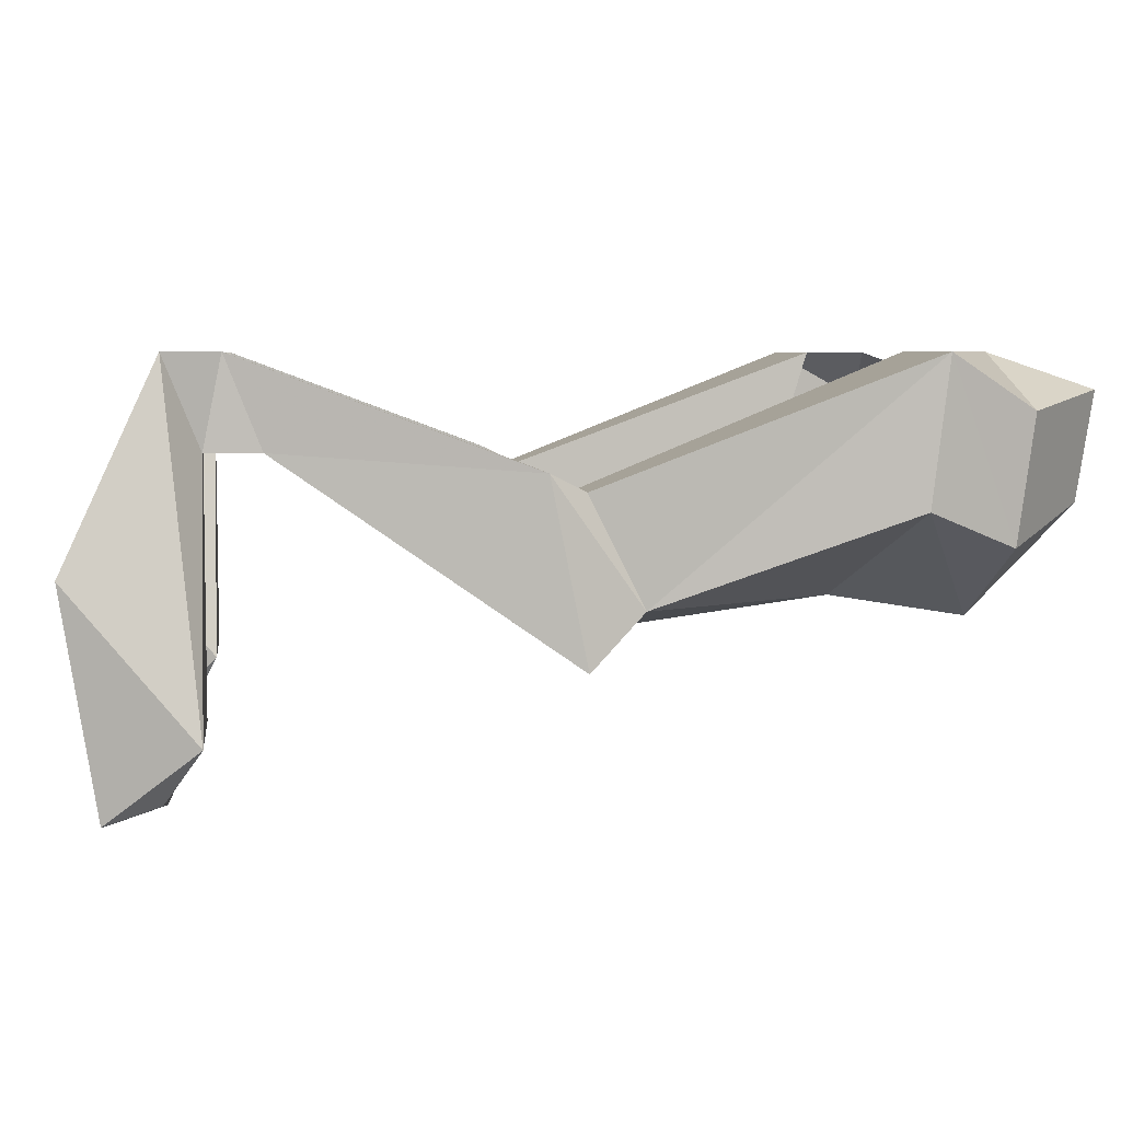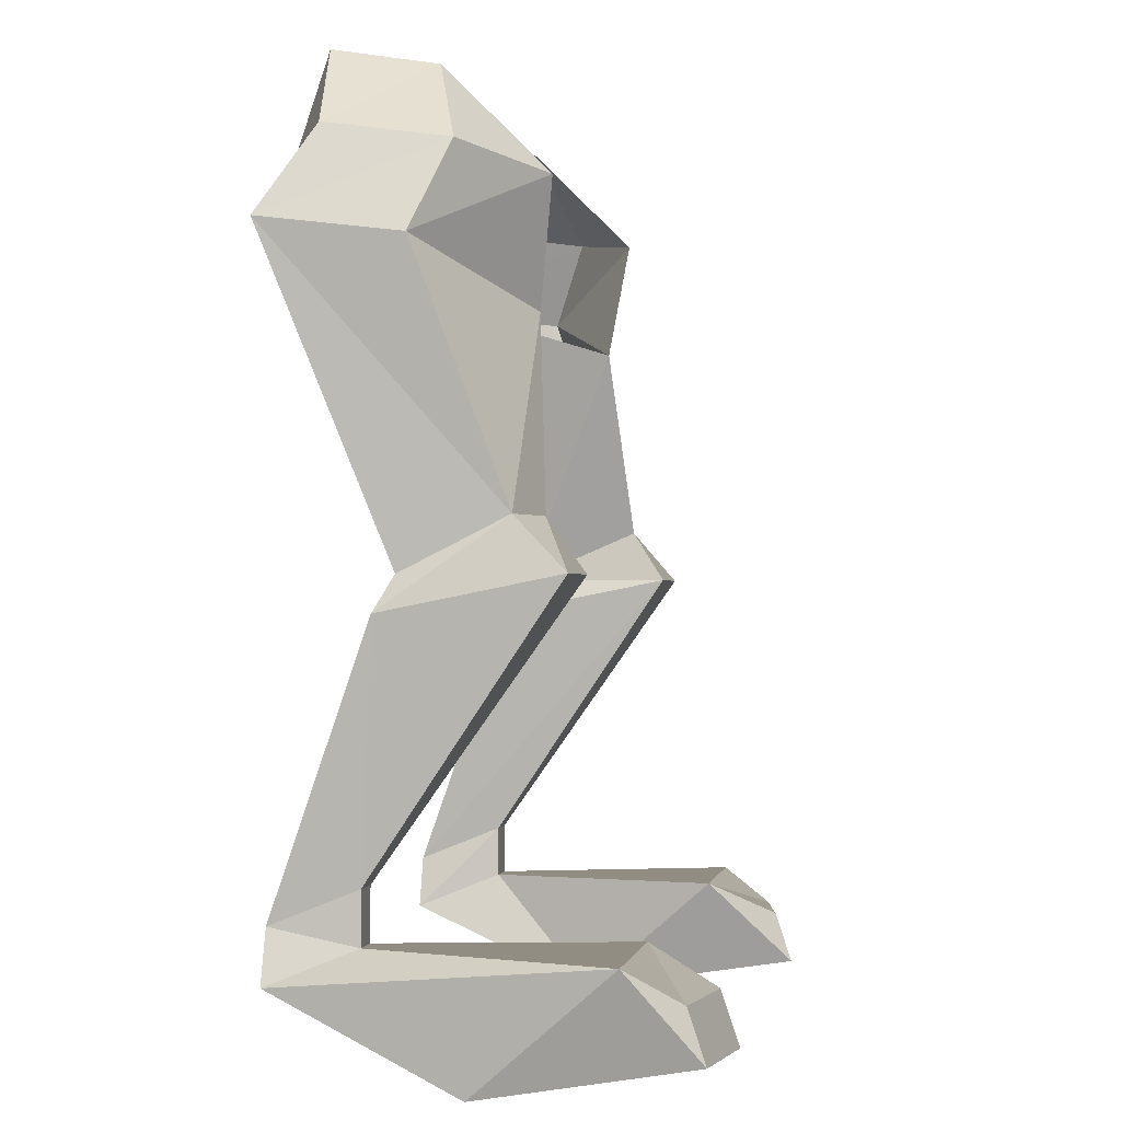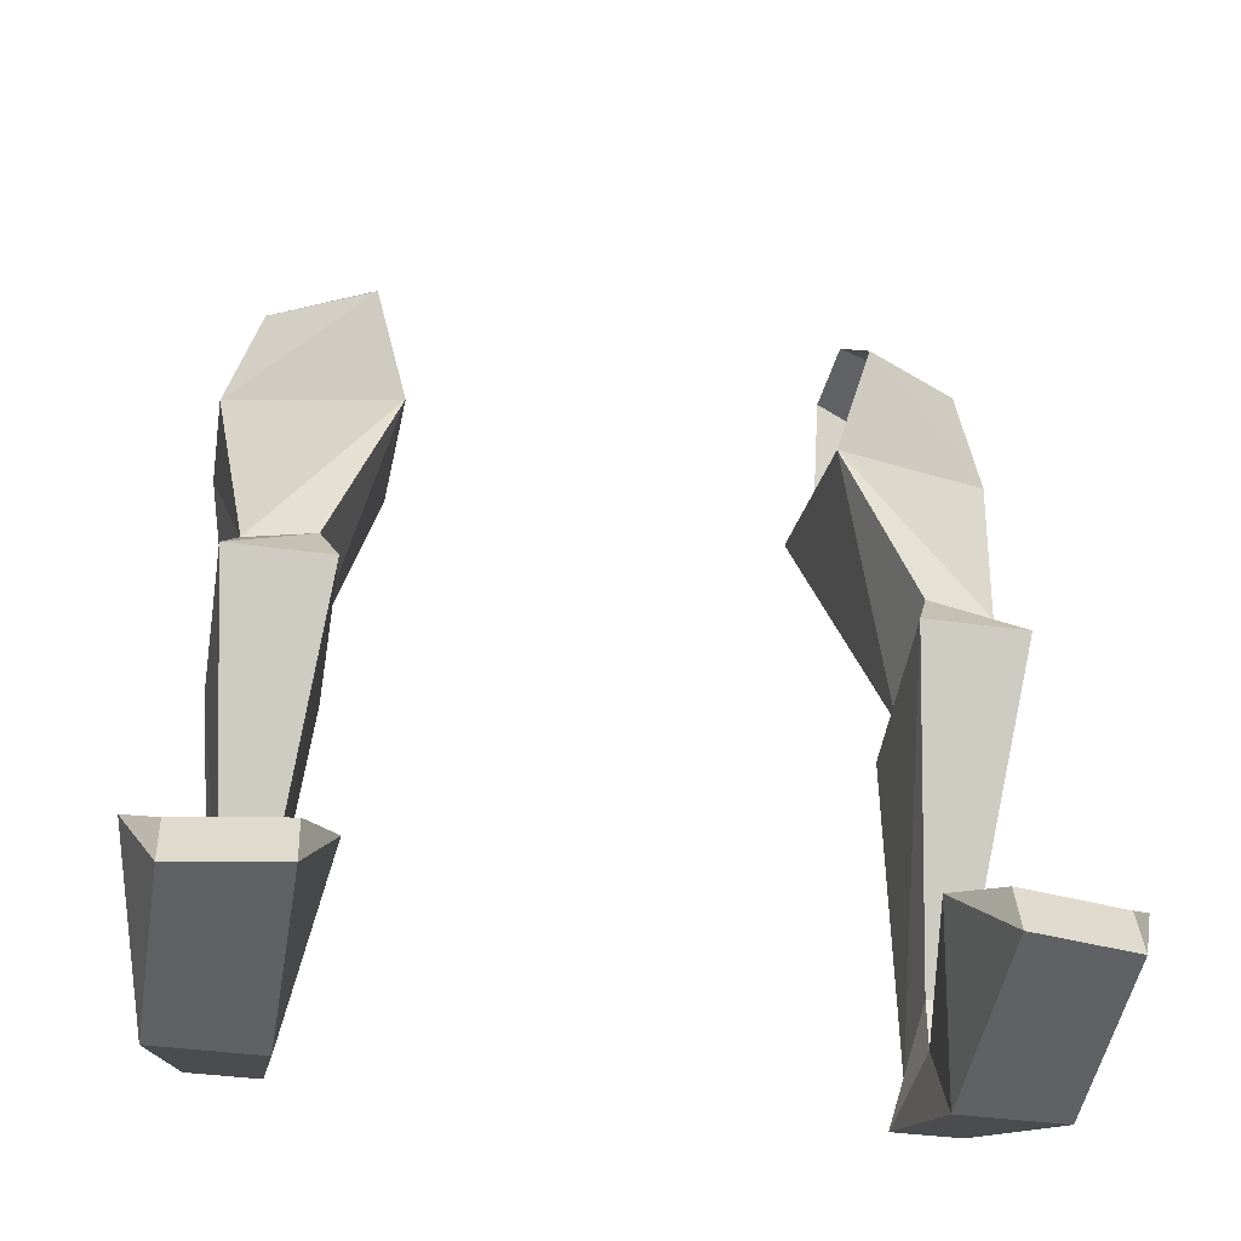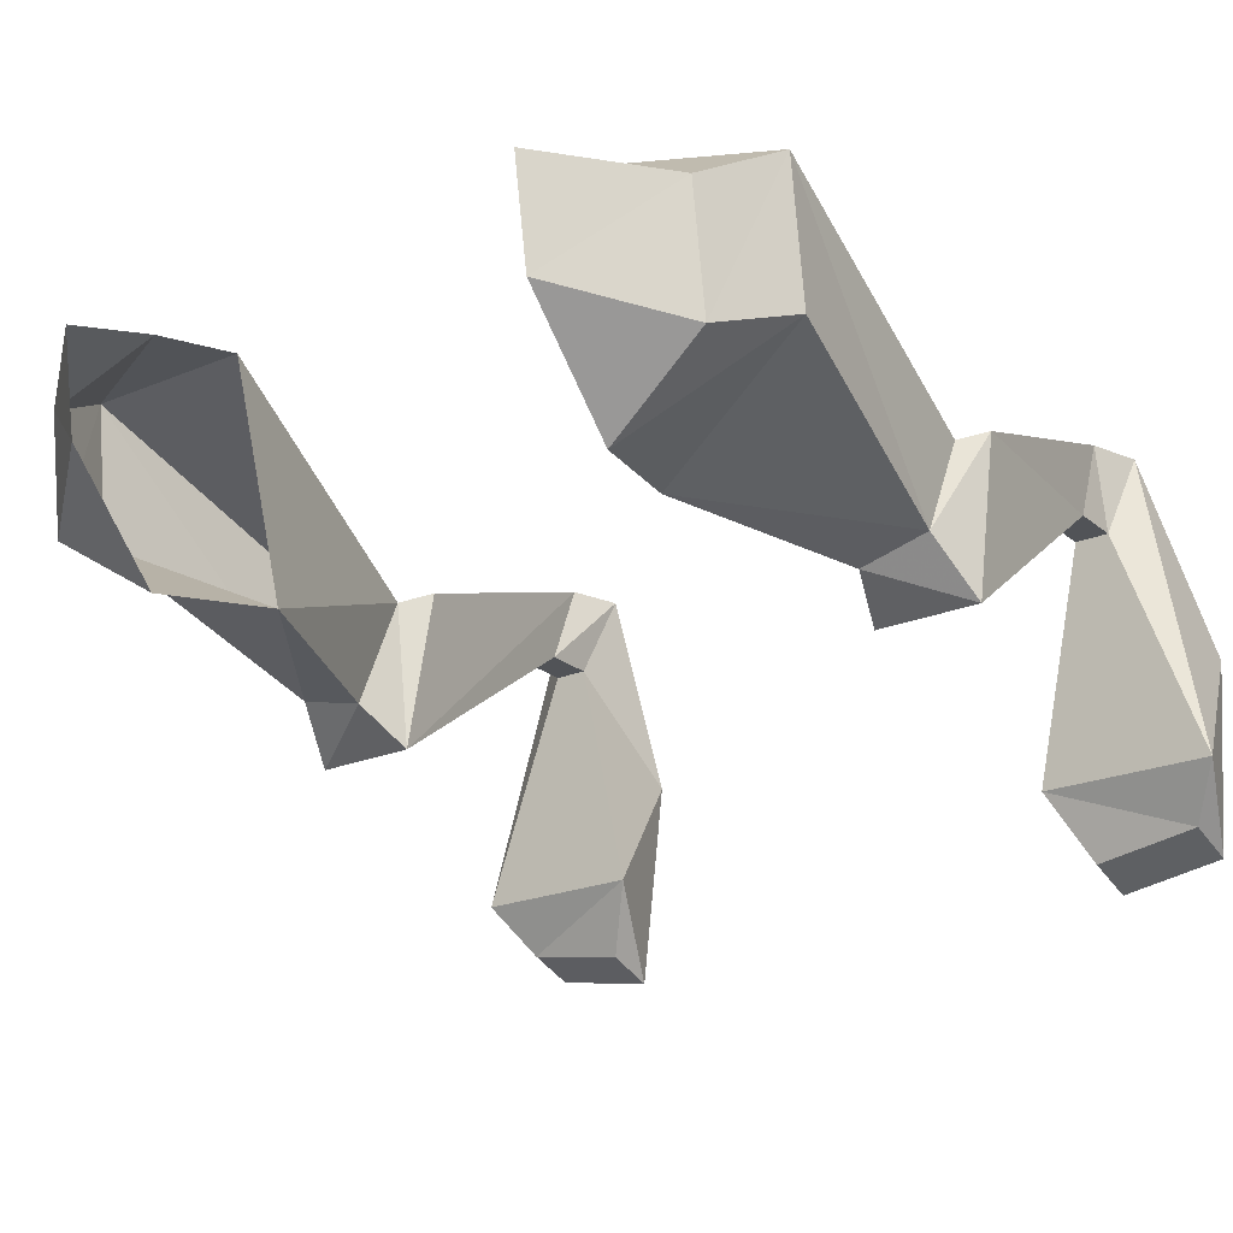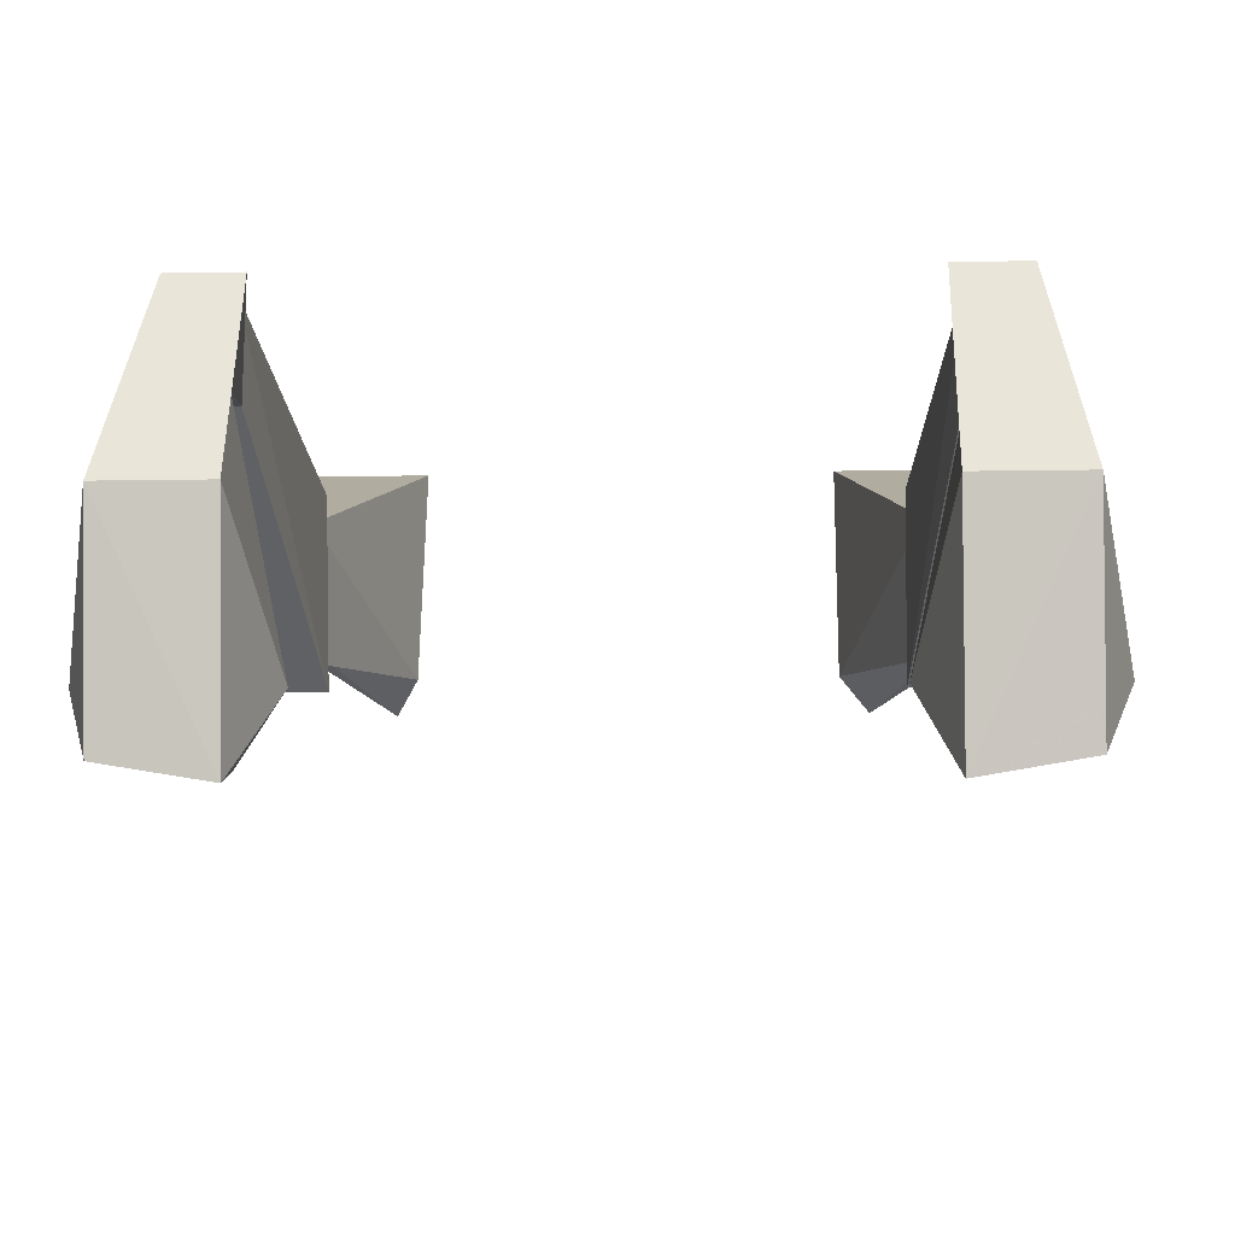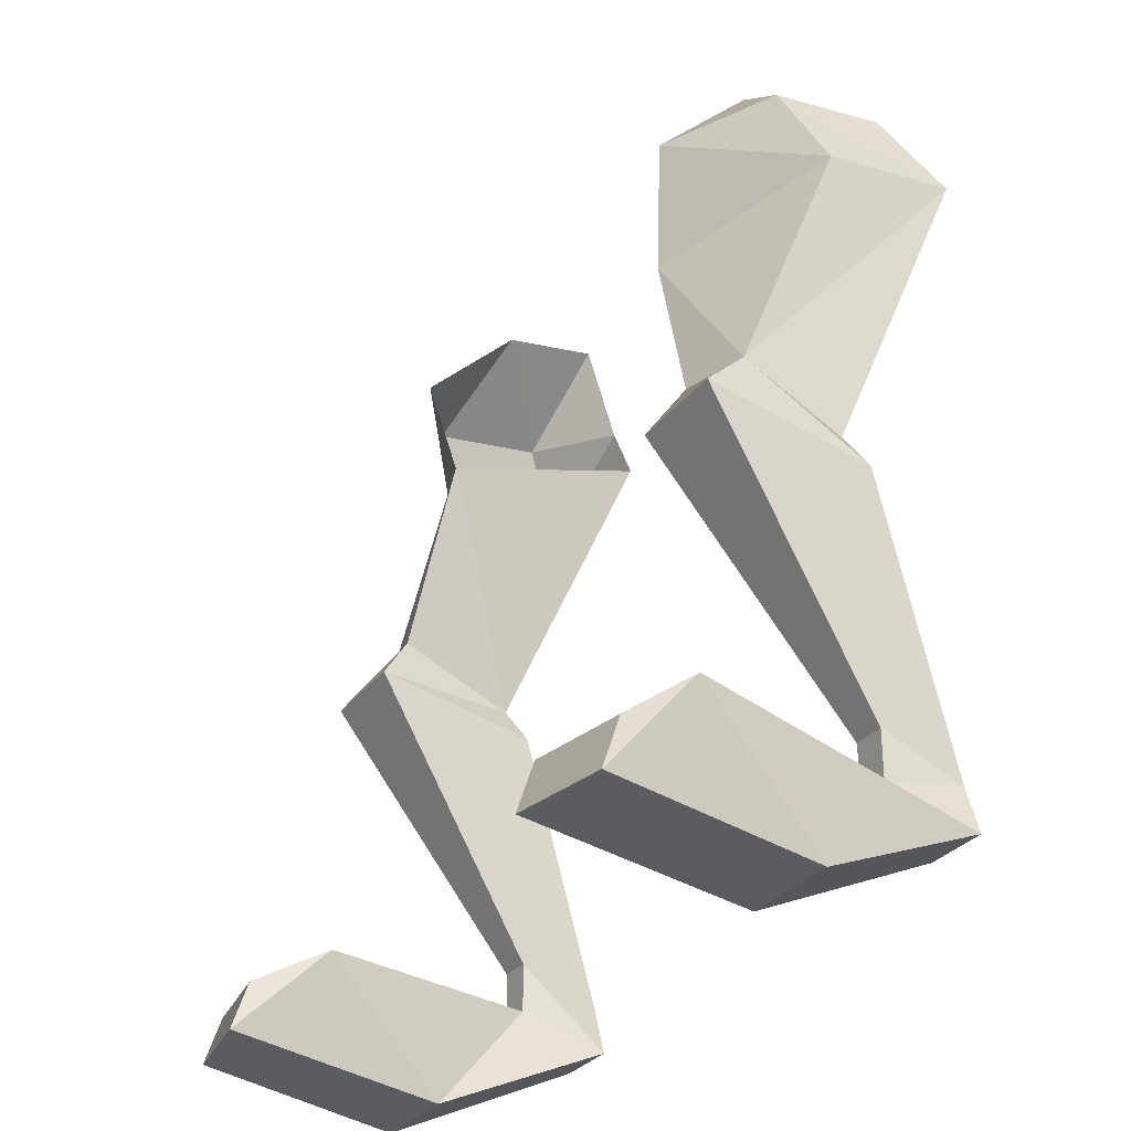
<metadata>
{"format":"obj","ext":"obj","renderer":"f3d","projection":"perspective","resolution":1024,"background":"white","views":[{"elev":4.6,"azim":-96.7,"up":"+Y"},{"elev":-1.0,"azim":-80.2,"up":"+Z"},{"elev":-39.0,"azim":-9.7,"up":"+Z"},{"elev":-22.2,"azim":35.9,"up":"+Y"},{"elev":-11.0,"azim":-177.4,"up":"+Y"},{"elev":-30.7,"azim":59.7,"up":"+Z"}]}
</metadata>
<code>
v 0.625 0 -0.5391
v 0.6562 -0.1484 -0.5234
v 0.6406 -0.08594 -0.5781
v 0.5938 -0.08594 -0.5781
v 0.5938 0 -0.5391
v 0.6172 0 -0.5156
v 0.6172 -0.03906 -0.5234
v 0.6016 -0.03906 -0.5234
v 0.5781 -0.1484 -0.5234
v 0.6406 -0.1719 -0.5391
v 0.6406 -0.1797 -0.5625
v 0.5938 -0.1875 -0.5625
v 0.6016 -0.03906 -0.5
v 0.6016 0 -0.5156
v 0.6328 -0.04688 -0.3906
v 0.6172 -0.03906 -0.5
v 0.5938 -0.1797 -0.5391
v 0.5859 -0.125 -0.375
v 0.5859 -0.04688 -0.3906
v 0.6328 -0.125 -0.375
v 0.5938 -0.1094 -0.3516
v 0.5938 -0.05469 -0.375
v 0.625 -0.05469 -0.375
v 0.625 -0.1016 -0.3516
v 0.5625 -0.1016 -0.2656
v 0.5625 0 -0.2344
v 0.6406 0 -0.2344
v 0.6406 -0.0625 -0.2422
v 0.5781 -0.1094 -0.2109
v 0.625 -0.07812 -0.2031
v 0.5781 -0.0625 -0.1641
v 0.625 -0.02344 -0.1953
v 0.5781 -0.01562 -0.1562
v 0.5781 0 -0.2031
v 0.3125 0 -0.5391
v 0.2969 -0.08594 -0.5781
v 0.2812 -0.1484 -0.5234
v 0.3203 -0.03906 -0.5234
v 0.3203 0 -0.5156
v 0.3438 0 -0.5391
v 0.3438 -0.08594 -0.5781
v 0.3438 -0.1875 -0.5625
v 0.2969 -0.1797 -0.5625
v 0.2969 -0.1719 -0.5391
v 0.3594 -0.1484 -0.5234
v 0.3359 -0.03906 -0.5234
v 0.3359 -0.03906 -0.5
v 0.3203 -0.03906 -0.5
v 0.3047 -0.04688 -0.3906
v 0.3359 0 -0.5156
v 0.3438 -0.1797 -0.5391
v 0.3516 -0.125 -0.375
v 0.3516 -0.04688 -0.3906
v 0.3438 -0.05469 -0.375
v 0.3438 -0.1094 -0.3516
v 0.3047 -0.125 -0.375
v 0.3125 -0.1016 -0.3516
v 0.3125 -0.05469 -0.375
v 0.375 -0.1016 -0.2656
v 0.2969 -0.0625 -0.2422
v 0.2969 0 -0.2344
v 0.375 0 -0.2344
v 0.3594 0 -0.2031
v 0.3125 -0.02344 -0.1953
v 0.3594 -0.01562 -0.1562
v 0.3594 -0.0625 -0.1641
v 0.3125 -0.07812 -0.2031
v 0.3594 -0.1094 -0.2109
f 1 2 3
f 1 3 4
f 1 4 5
f 1 5 6
f 1 6 7
f 1 7 2
f 2 7 8
f 2 8 9
f 2 9 10
f 2 10 11
f 2 11 3
f 3 11 12
f 3 12 4
f 4 12 9
f 4 9 8
f 4 8 5
f 5 8 13
f 5 13 14
f 5 14 6
f 6 14 15
f 6 15 16
f 6 16 7
f 7 16 13
f 7 13 8
f 9 12 17
f 9 17 10
f 10 17 11
f 11 17 12
f 18 19 14
f 18 14 13
f 18 13 16
f 18 16 20
f 19 15 14
f 15 20 16
f 35 36 37
f 35 37 38
f 35 38 39
f 35 39 40
f 35 40 41
f 35 41 36
f 36 41 42
f 36 42 43
f 36 43 37
f 37 43 44
f 37 44 45
f 37 45 46
f 37 46 38
f 38 46 47
f 38 47 48
f 38 48 39
f 39 48 49
f 39 49 50
f 39 50 40
f 40 50 47
f 40 47 46
f 40 46 41
f 41 46 45
f 41 45 42
f 42 45 51
f 42 51 43
f 43 51 44
f 44 51 45
f 52 50 53
f 52 56 48
f 52 48 47
f 52 47 50
f 49 48 56
f 49 53 50
f 18 20 21
f 18 21 22
f 18 22 19
f 19 22 23
f 19 23 15
f 20 15 24
f 20 24 21
f 23 24 15
f 52 53 54
f 52 54 55
f 52 55 56
f 49 56 57
f 49 57 58
f 49 58 53
f 55 57 56
f 58 54 53
f 21 24 25
f 21 25 22
f 22 25 26
f 22 26 27
f 22 27 23
f 23 27 24
f 27 28 24
f 24 28 25
f 25 28 29
f 29 28 30
f 29 30 31
f 31 30 32
f 31 32 33
f 33 32 34
f 34 32 27
f 34 27 26
f 27 30 28
f 30 27 32
f 57 55 59
f 57 59 60
f 57 60 61
f 57 61 58
f 58 61 54
f 59 55 54
f 59 54 62
f 62 54 61
f 62 61 63
f 63 61 64
f 63 64 65
f 65 64 66
f 66 64 67
f 66 67 68
f 68 67 60
f 68 60 59
f 61 60 67
f 61 67 64

</code>
